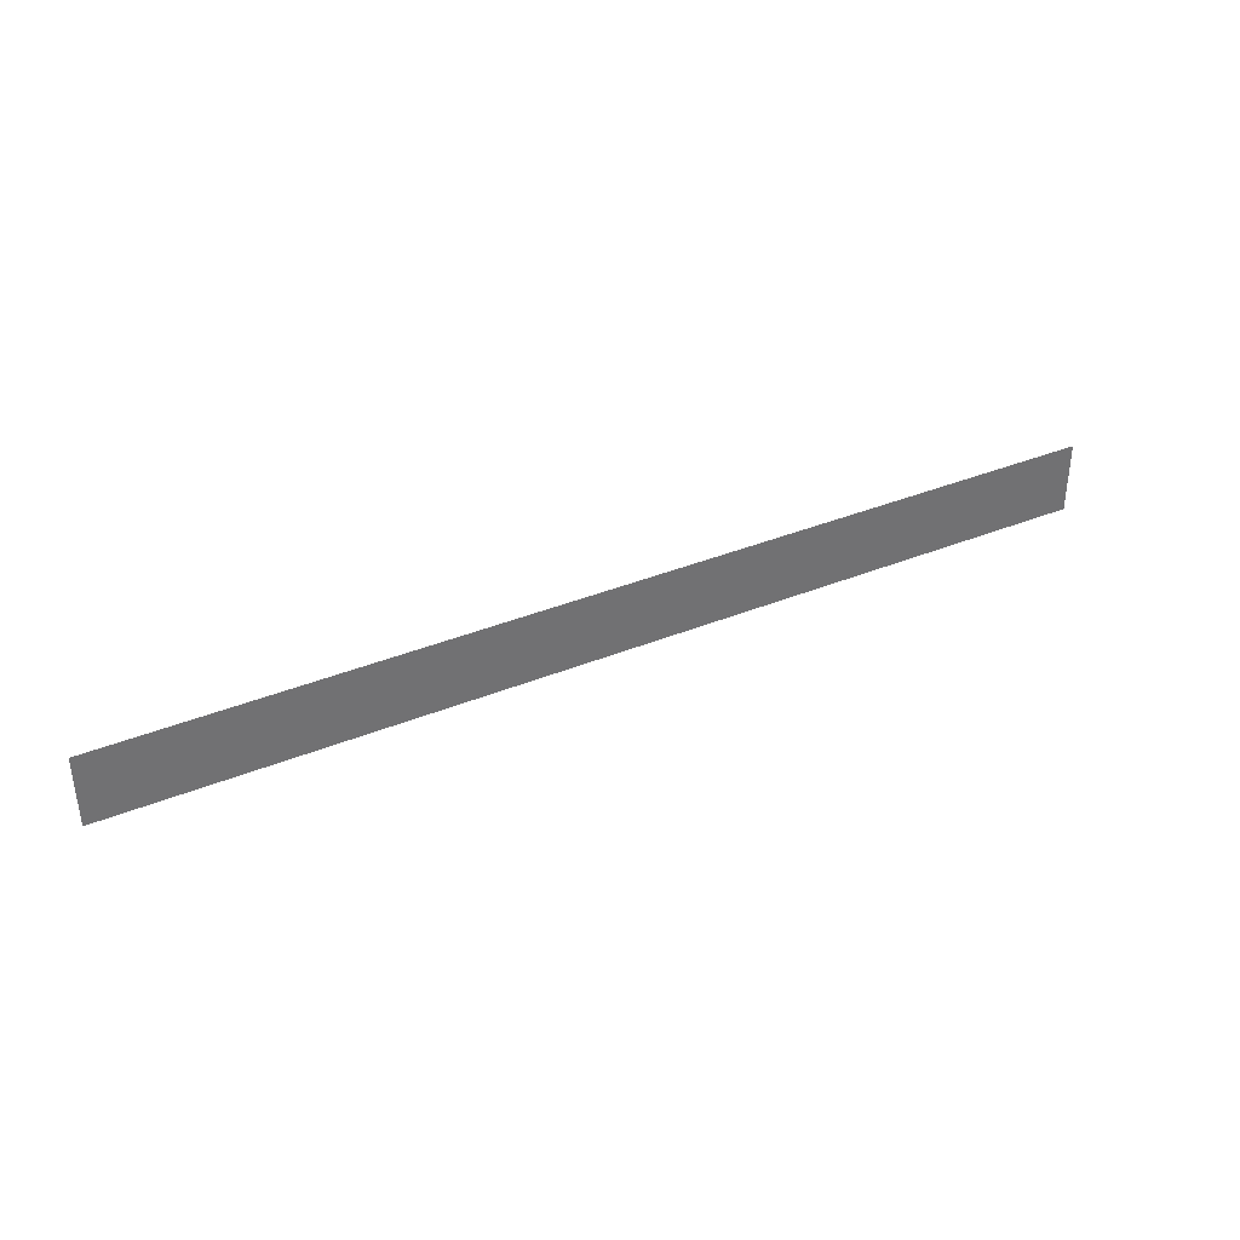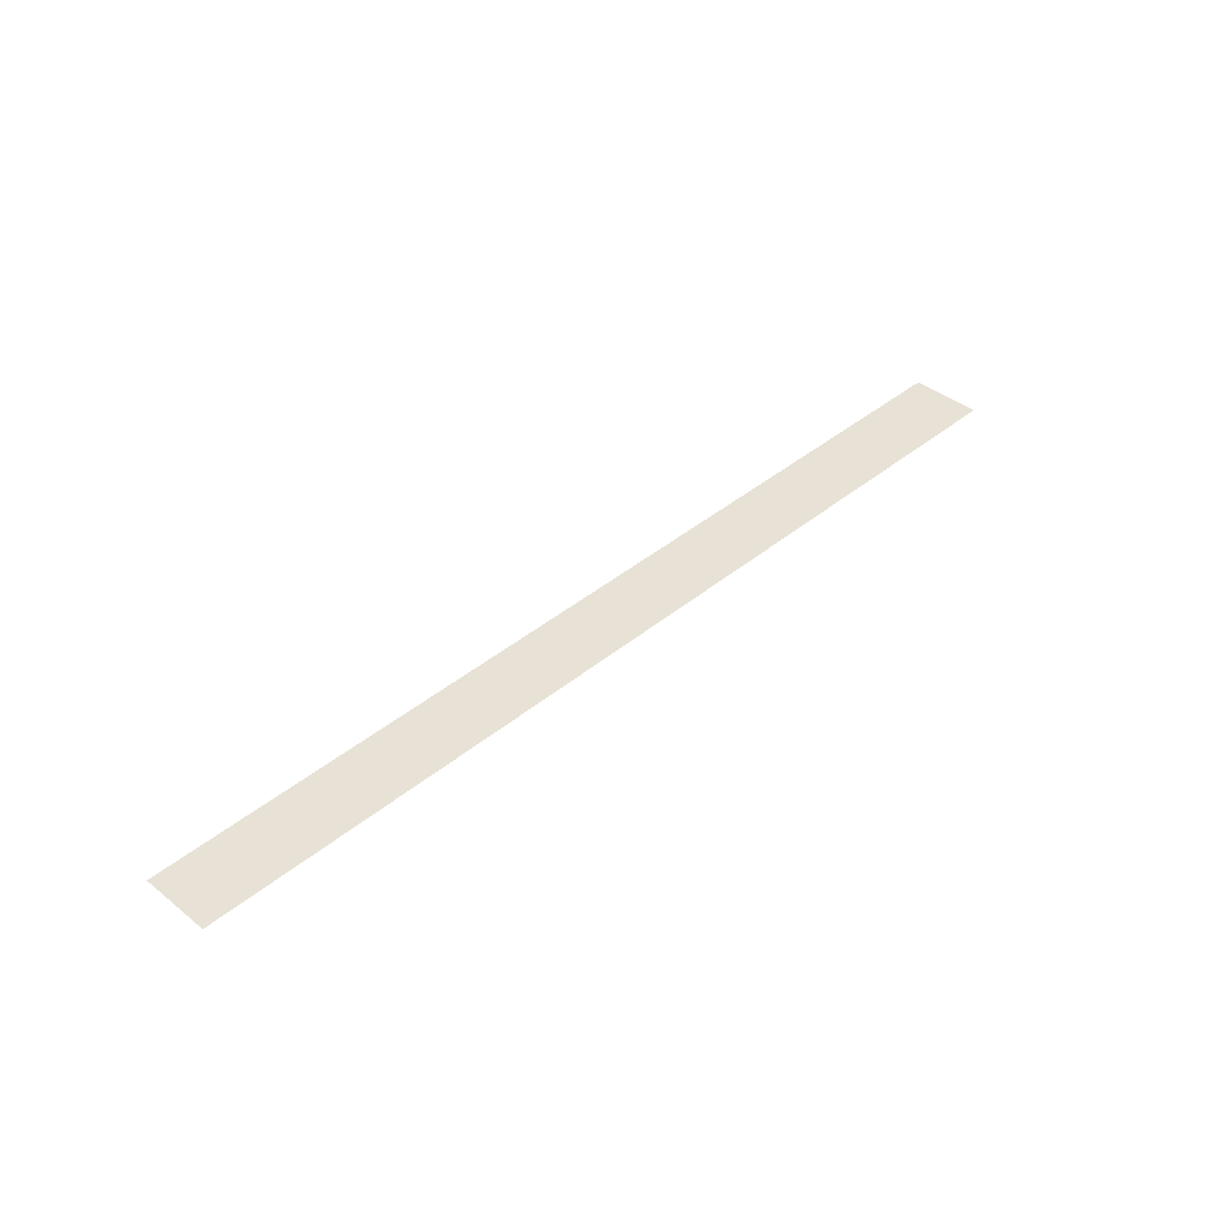
<metadata>
{"format":"obj","ext":"obj","renderer":"f3d","projection":"perspective","resolution":1024,"background":"white","views":[{"elev":36.8,"azim":152.1,"up":"+Y"},{"elev":40.2,"azim":-45.6,"up":"+Z"}]}
</metadata>
<code>
v -100 100 0.5
v -100 4 0.5
v 1200 100 0.5
v 1200 4 0.5
g g1
f 1 2 4 3
g g2
g g3
g g4

</code>
